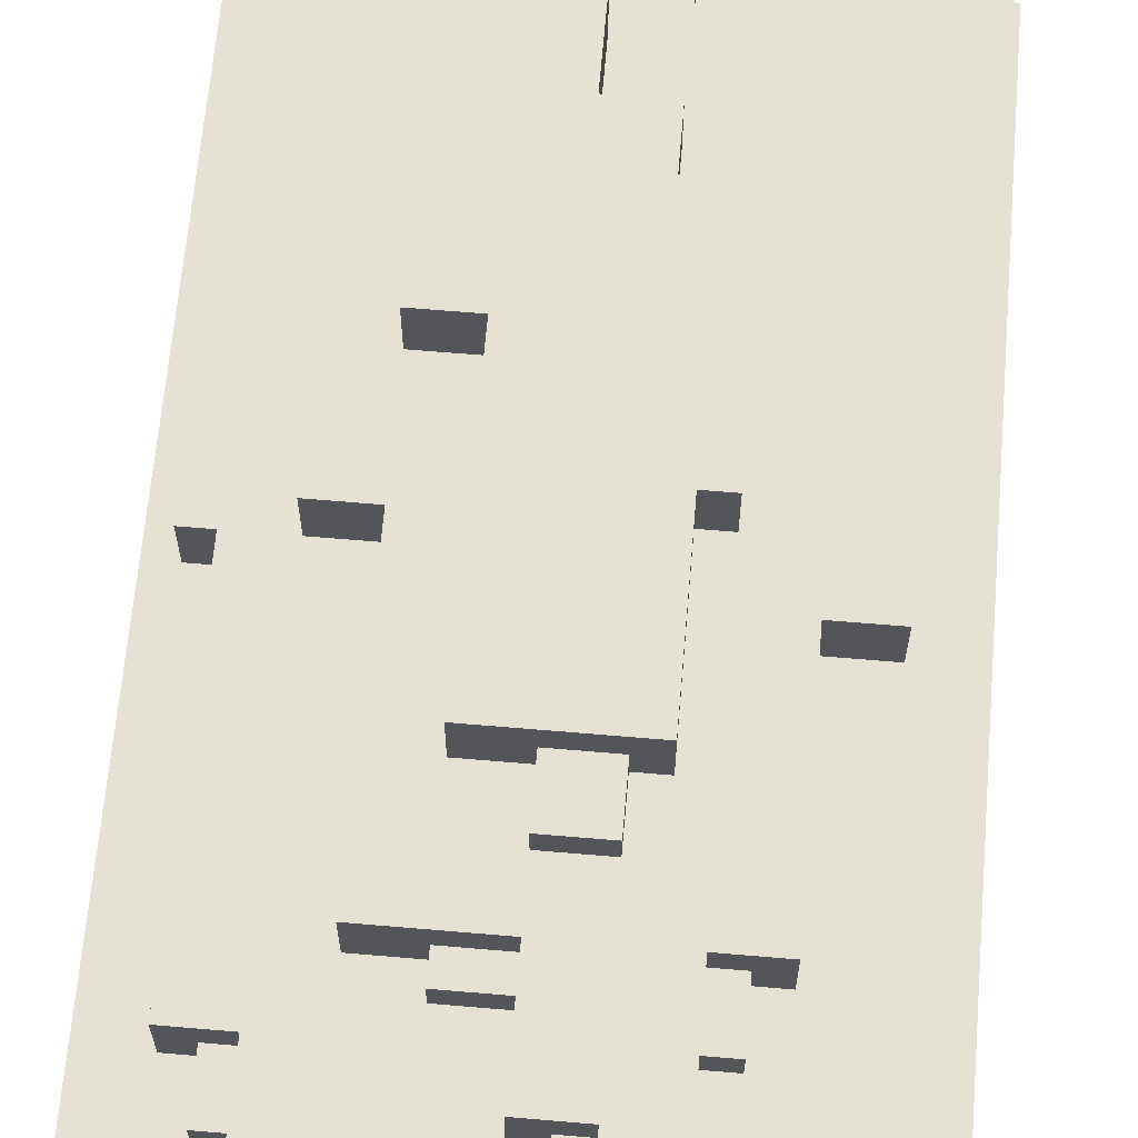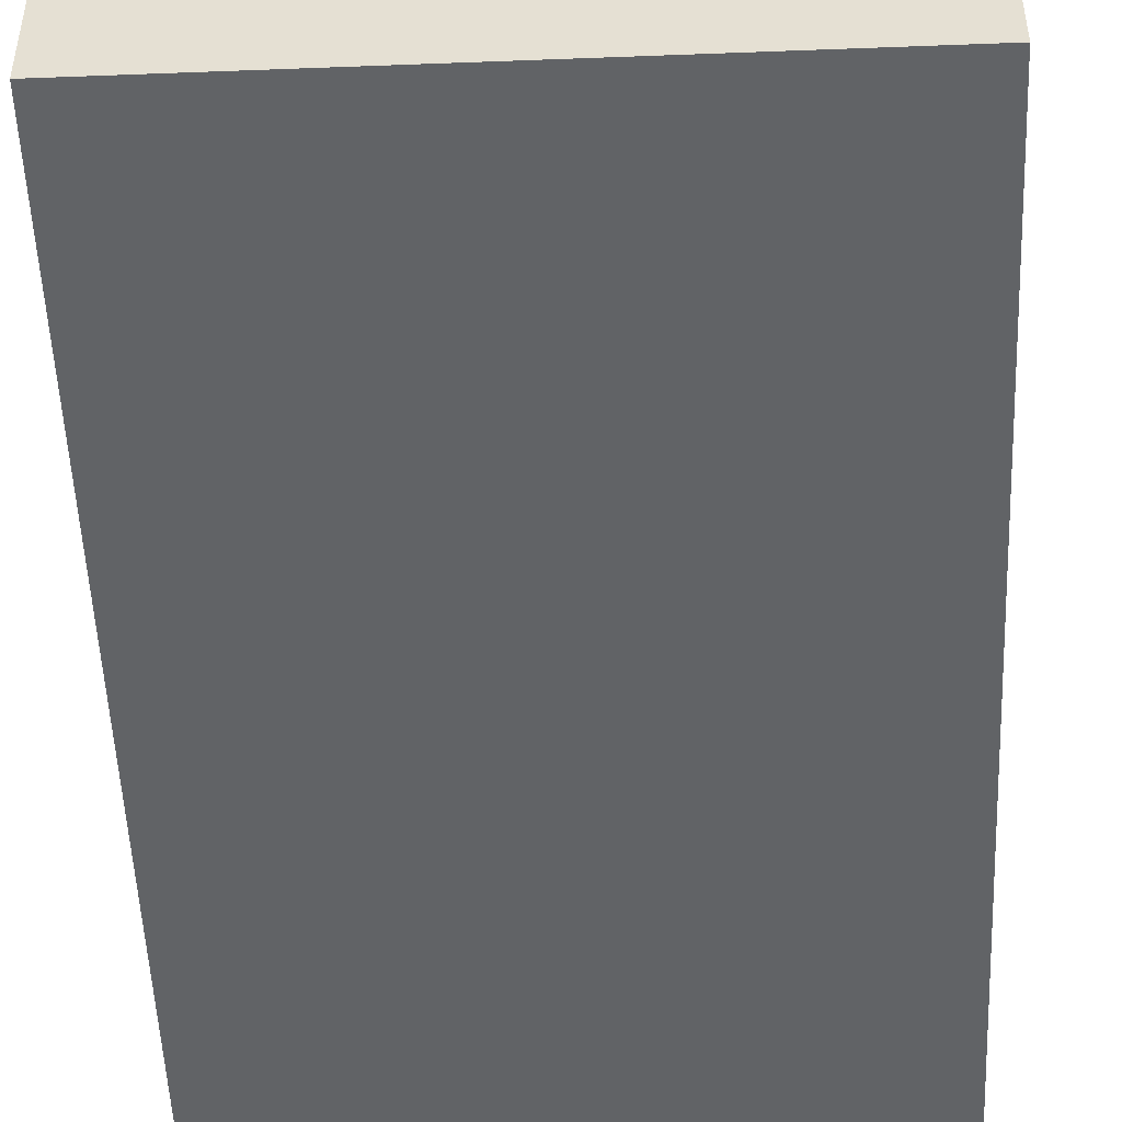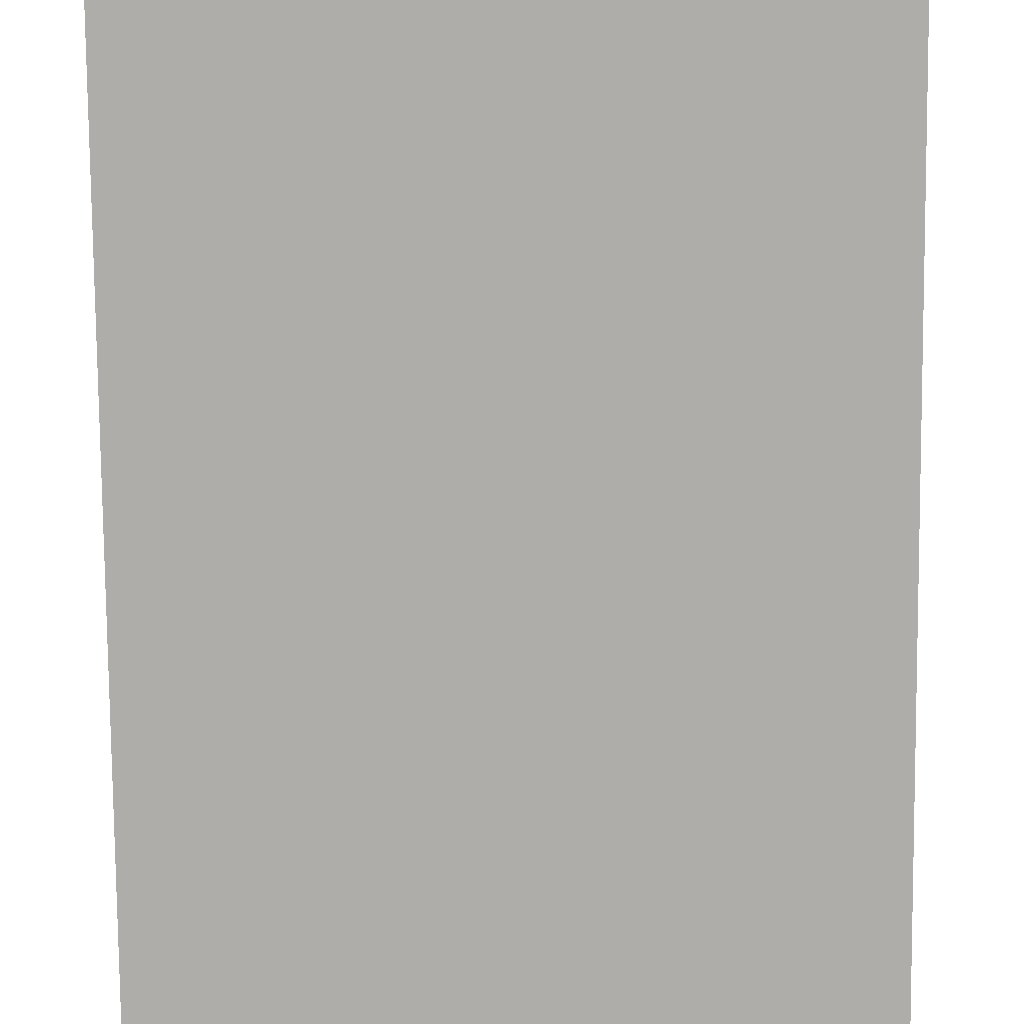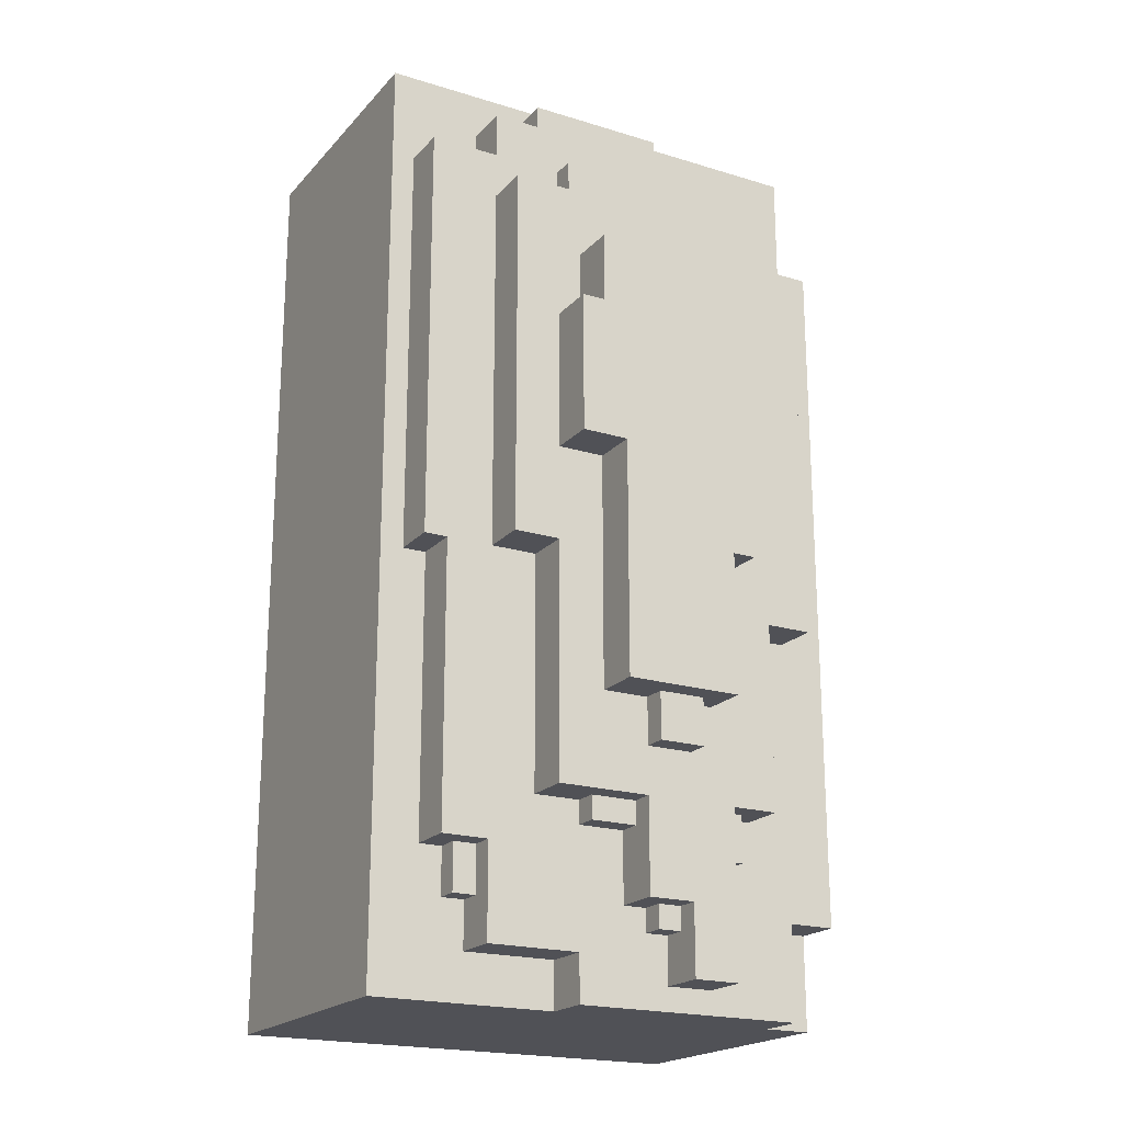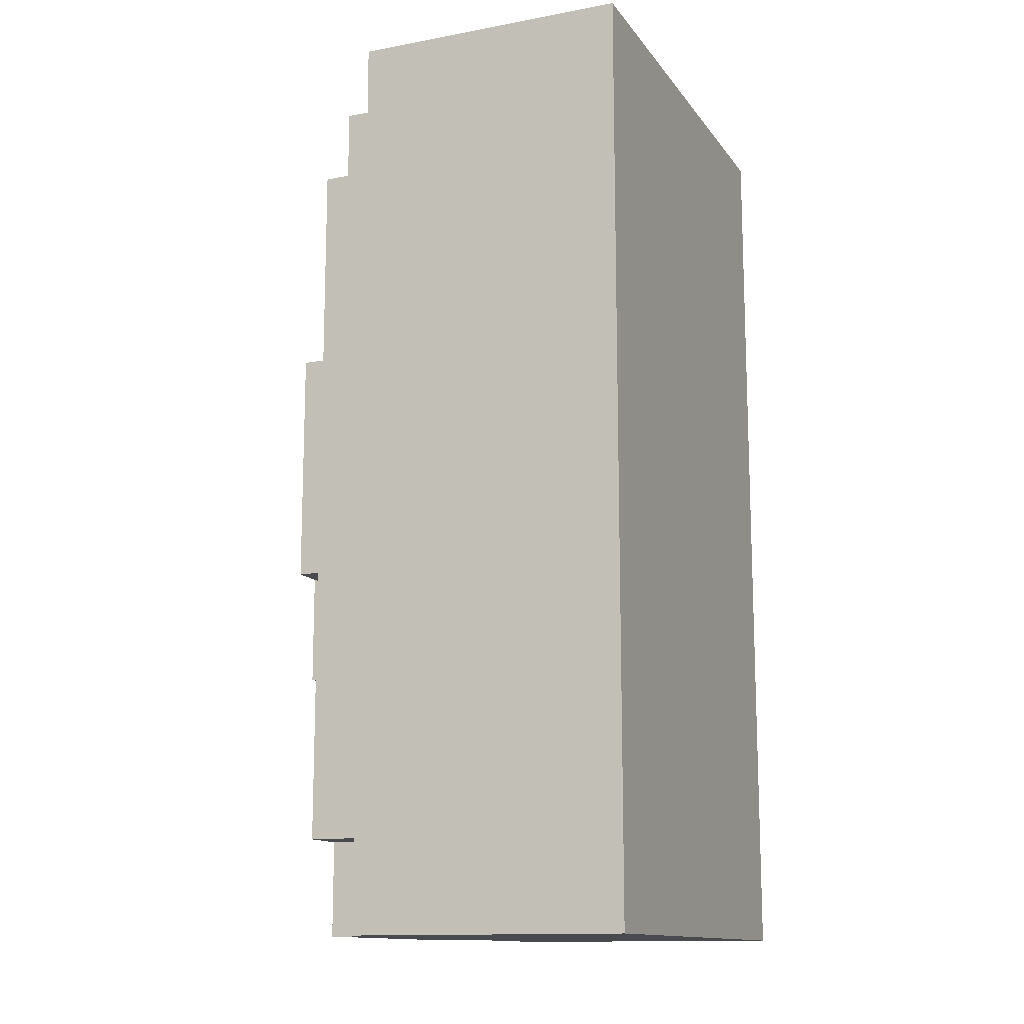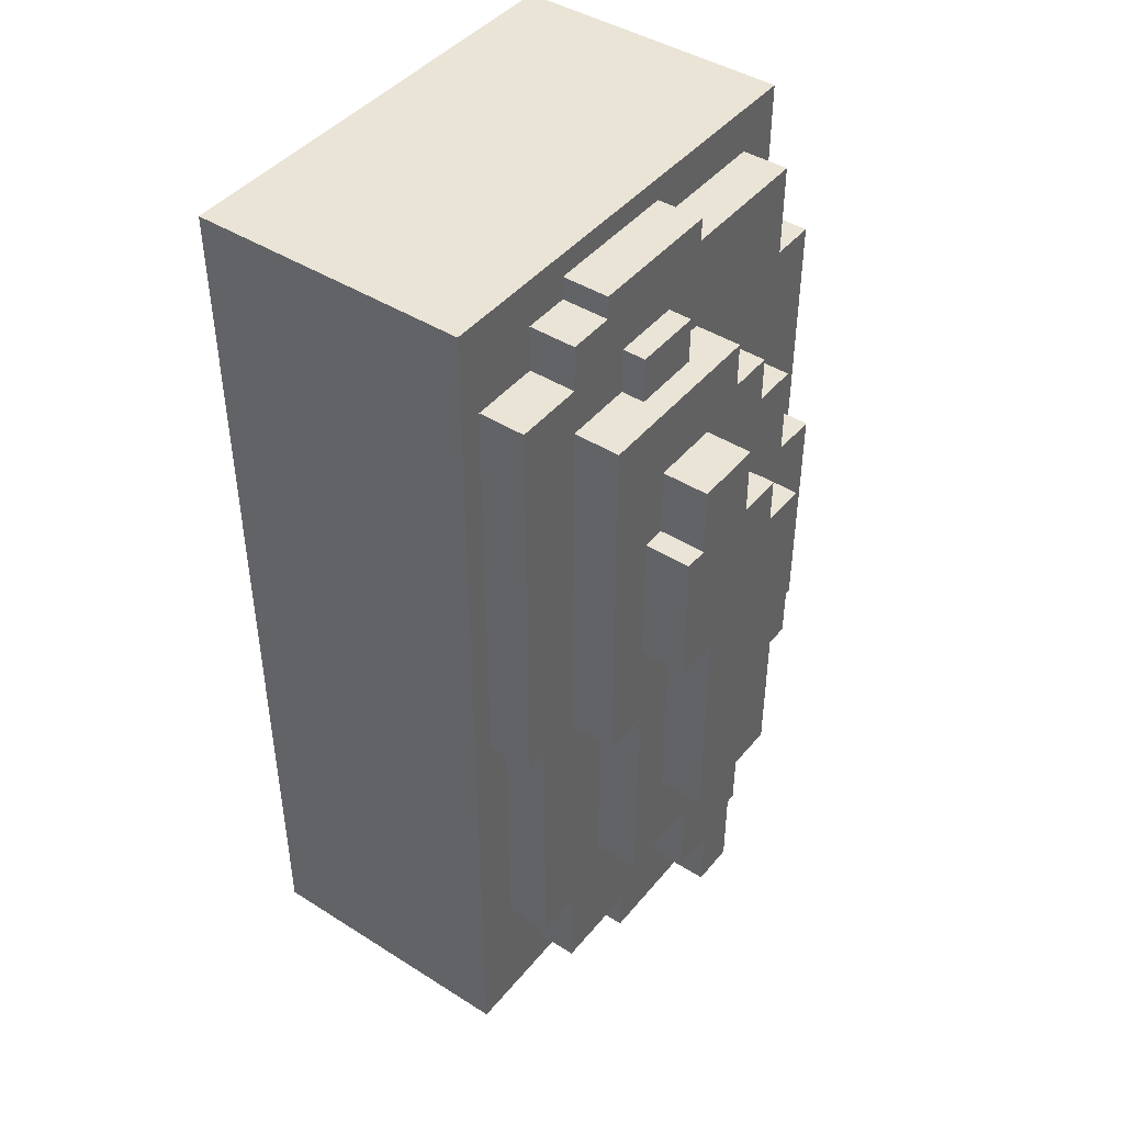
<metadata>
{"format":"obj","ext":"obj","renderer":"f3d","projection":"perspective","resolution":1024,"background":"white","views":[{"elev":65.1,"azim":4.9,"up":"+Z"},{"elev":-50.8,"azim":-177.6,"up":"+Z"},{"elev":-77.1,"azim":-179.5,"up":"+Z"},{"elev":-20.3,"azim":-29.2,"up":"+Y"},{"elev":-13.3,"azim":112.8,"up":"+Y"},{"elev":43.9,"azim":-53.5,"up":"+Y"}]}
</metadata>
<code>
v 0 0 24
v 0 40 24
v 0 0 36
v 0 40 36
v 1 18 36
v 1 36 36
v 1 18 38
v 1 36 38
v 2 6 36
v 2 18 36
v 2 6 38
v 2 18 38
v 3 4 36
v 3 6 36
v 3 4 37
v 3 6 37
v 4 2 36
v 4 4 36
v 4 36 36
v 4 38 36
v 4 4 37
v 4 6 37
v 4 2 38
v 4 6 38
v 4 18 38
v 4 34 38
v 4 36 38
v 4 38 38
v 4 18 40
v 4 34 40
v 6 38 36
v 6 39 36
v 6 8 38
v 6 18 38
v 6 38 38
v 6 39 38
v 6 8 40
v 6 18 40
v 6 22 40
v 6 28 40
v 6 22 42
v 6 28 42
v 7 34 38
v 7 36 38
v 7 34 39
v 7 36 39
v 7 28 40
v 7 31 40
v 7 28 42
v 7 31 42
v 8 0 36
v 8 2 36
v 8 0 38
v 8 2 38
v 8 7 38
v 8 8 38
v 8 7 39
v 8 8 39
v 8 12 40
v 8 22 40
v 8 12 42
v 8 22 42
v 10 4 38
v 10 7 38
v 10 7 39
v 10 8 39
v 10 4 40
v 10 8 40
v 10 10 40
v 10 12 40
v 10 10 41
v 10 12 41
v 11 3 38
v 11 4 38
v 11 3 39
v 11 4 39
v 12 1 38
v 12 3 38
v 12 3 39
v 12 4 39
v 12 1 40
v 12 4 40
v 10 34 38
v 10 36 38
v 10 34 39
v 10 36 39
v 10 28 40
v 10 31 40
v 10 28 42
v 10 31 42
v 12 38 36
v 12 39 36
v 12 32 38
v 12 34 38
v 12 38 38
v 12 39 38
v 12 10 40
v 12 12 40
v 12 26 40
v 12 28 40
v 12 32 40
v 12 34 40
v 12 10 41
v 12 12 41
v 12 26 42
v 12 28 42
v 13 12 40
v 13 18 40
v 13 12 42
v 13 18 42
v 14 1 38
v 14 6 38
v 14 30 38
v 14 32 38
v 14 6 39
v 14 8 39
v 14 1 40
v 14 8 40
v 14 18 40
v 14 26 40
v 14 30 40
v 14 32 40
v 14 18 42
v 14 26 42
v 15 6 38
v 15 8 38
v 15 6 39
v 15 8 39
v 16 8 38
v 16 16 38
v 16 26 38
v 16 30 38
v 16 8 40
v 16 16 40
v 16 26 40
v 16 30 40
v 18 0 36
v 18 4 36
v 18 36 36
v 18 38 36
v 18 34 37
v 18 36 37
v 18 0 38
v 18 4 38
v 18 16 38
v 18 26 38
v 18 34 38
v 18 38 38
v 18 16 40
v 18 26 40
v 19 34 36
v 19 36 36
v 19 34 37
v 19 36 37
v 20 0 24
v 20 40 24
v 20 0 36
v 20 4 36
v 20 34 36
v 20 40 36
v 20 4 38
v 20 34 38
v 0 0 24
v 0 0 36
v 8 0 36
v 8 0 38
v 18 0 36
v 18 0 38
v 20 0 24
v 20 0 36
v 12 1 38
v 12 1 40
v 14 1 38
v 14 1 40
v 4 2 36
v 4 2 38
v 8 2 36
v 8 2 38
v 11 3 38
v 11 3 39
v 12 3 38
v 12 3 39
v 3 4 36
v 3 4 37
v 4 4 36
v 4 4 37
v 10 4 38
v 10 4 40
v 11 4 38
v 11 4 39
v 12 4 39
v 12 4 40
v 18 4 36
v 18 4 38
v 20 4 36
v 20 4 38
v 2 6 36
v 2 6 38
v 3 6 36
v 3 6 37
v 4 6 37
v 4 6 38
v 14 6 38
v 14 6 39
v 15 6 38
v 15 6 39
v 8 7 38
v 8 7 39
v 10 7 38
v 10 7 39
v 6 8 38
v 6 8 40
v 8 8 38
v 8 8 39
v 10 8 39
v 10 8 40
v 14 8 39
v 14 8 40
v 15 8 38
v 15 8 39
v 16 8 38
v 16 8 40
v 10 10 40
v 10 10 41
v 12 10 40
v 12 10 41
v 8 12 40
v 8 12 42
v 10 12 40
v 10 12 41
v 12 12 40
v 12 12 41
v 13 12 40
v 13 12 42
v 16 16 38
v 16 16 40
v 18 16 38
v 18 16 40
v 1 18 36
v 1 18 38
v 2 18 36
v 2 18 38
v 4 18 38
v 4 18 40
v 6 18 38
v 6 18 40
v 13 18 40
v 13 18 42
v 14 18 40
v 14 18 42
v 6 22 40
v 6 22 42
v 8 22 40
v 8 22 42
v 12 26 40
v 12 26 42
v 14 26 40
v 14 26 42
v 16 26 38
v 16 26 40
v 18 26 38
v 18 26 40
v 6 28 40
v 6 28 42
v 7 28 40
v 7 28 42
v 10 28 40
v 10 28 42
v 12 28 40
v 12 28 42
v 14 30 38
v 14 30 40
v 16 30 38
v 16 30 40
v 7 31 40
v 7 31 42
v 10 31 40
v 10 31 42
v 12 32 38
v 12 32 40
v 14 32 38
v 14 32 40
v 4 34 38
v 4 34 40
v 7 34 38
v 7 34 39
v 10 34 38
v 10 34 39
v 12 34 38
v 12 34 40
v 18 34 37
v 18 34 38
v 19 34 36
v 19 34 37
v 20 34 36
v 20 34 38
v 1 36 36
v 1 36 38
v 4 36 36
v 4 36 38
v 7 36 38
v 7 36 39
v 10 36 38
v 10 36 39
v 18 36 36
v 18 36 37
v 19 36 36
v 19 36 37
v 4 38 36
v 4 38 38
v 6 38 36
v 6 38 38
v 12 38 36
v 12 38 38
v 18 38 36
v 18 38 38
v 6 39 36
v 6 39 38
v 12 39 36
v 12 39 38
v 0 40 24
v 0 40 36
v 20 40 24
v 20 40 36
v 0 0 24
v 20 0 24
v 0 40 24
v 20 40 24
v 0 0 36
v 8 0 36
v 18 0 36
v 20 0 36
v 4 2 36
v 8 2 36
v 3 4 36
v 4 4 36
v 18 4 36
v 20 4 36
v 2 6 36
v 3 6 36
v 1 18 36
v 2 18 36
v 19 34 36
v 20 34 36
v 1 36 36
v 4 36 36
v 18 36 36
v 19 36 36
v 4 38 36
v 6 38 36
v 12 38 36
v 18 38 36
v 6 39 36
v 12 39 36
v 0 40 36
v 20 40 36
v 3 4 37
v 4 4 37
v 3 6 37
v 4 6 37
v 18 34 37
v 19 34 37
v 18 36 37
v 19 36 37
v 8 0 38
v 18 0 38
v 12 1 38
v 14 1 38
v 4 2 38
v 8 2 38
v 11 3 38
v 12 3 38
v 10 4 38
v 11 4 38
v 18 4 38
v 20 4 38
v 2 6 38
v 4 6 38
v 14 6 38
v 15 6 38
v 8 7 38
v 10 7 38
v 6 8 38
v 8 8 38
v 15 8 38
v 16 8 38
v 16 16 38
v 18 16 38
v 1 18 38
v 2 18 38
v 4 18 38
v 6 18 38
v 16 26 38
v 18 26 38
v 14 30 38
v 16 30 38
v 12 32 38
v 14 32 38
v 4 34 38
v 7 34 38
v 10 34 38
v 12 34 38
v 18 34 38
v 20 34 38
v 1 36 38
v 4 36 38
v 7 36 38
v 10 36 38
v 4 38 38
v 6 38 38
v 12 38 38
v 18 38 38
v 6 39 38
v 12 39 38
v 11 3 39
v 12 3 39
v 11 4 39
v 12 4 39
v 14 6 39
v 15 6 39
v 8 7 39
v 10 7 39
v 8 8 39
v 10 8 39
v 14 8 39
v 15 8 39
v 7 34 39
v 10 34 39
v 7 36 39
v 10 36 39
v 12 1 40
v 14 1 40
v 10 4 40
v 12 4 40
v 6 8 40
v 10 8 40
v 14 8 40
v 16 8 40
v 10 10 40
v 12 10 40
v 8 12 40
v 10 12 40
v 12 12 40
v 13 12 40
v 16 16 40
v 18 16 40
v 4 18 40
v 6 18 40
v 13 18 40
v 14 18 40
v 6 22 40
v 8 22 40
v 12 26 40
v 14 26 40
v 16 26 40
v 18 26 40
v 6 28 40
v 7 28 40
v 10 28 40
v 12 28 40
v 14 30 40
v 16 30 40
v 7 31 40
v 10 31 40
v 12 32 40
v 14 32 40
v 4 34 40
v 12 34 40
v 10 10 41
v 12 10 41
v 10 12 41
v 12 12 41
v 8 12 42
v 13 12 42
v 13 18 42
v 14 18 42
v 6 22 42
v 8 22 42
v 12 26 42
v 14 26 42
v 6 28 42
v 7 28 42
v 10 28 42
v 12 28 42
v 7 31 42
v 10 31 42
f 3 2 1
f 4 2 3
f 7 6 5
f 8 6 7
f 11 10 9
f 12 10 11
f 15 14 13
f 16 14 15
f 21 18 17
f 23 21 17
f 23 22 21
f 24 22 23
f 27 20 19
f 28 20 27
f 29 26 25
f 30 26 29
f 35 32 31
f 36 32 35
f 37 34 33
f 38 34 37
f 41 40 39
f 42 40 41
f 45 44 43
f 46 44 45
f 49 48 47
f 50 48 49
f 53 52 51
f 54 52 53
f 57 56 55
f 58 56 57
f 61 60 59
f 62 60 61
f 65 64 63
f 67 65 63
f 67 66 65
f 68 66 67
f 71 70 69
f 72 70 71
f 75 74 73
f 76 74 75
f 79 78 77
f 81 79 77
f 81 80 79
f 82 80 81
f 83 84 85
f 85 84 86
f 87 88 89
f 89 88 90
f 91 92 95
f 95 92 96
f 93 94 101
f 101 94 102
f 97 98 103
f 103 98 104
f 99 100 105
f 105 100 106
f 107 108 109
f 109 108 110
f 111 112 115
f 111 115 117
f 115 116 117
f 117 116 118
f 113 114 121
f 121 114 122
f 119 120 123
f 123 120 124
f 125 126 127
f 127 126 128
f 129 130 133
f 133 130 134
f 131 132 135
f 135 132 136
f 139 140 142
f 137 138 143
f 143 138 144
f 141 142 147
f 142 140 148
f 147 142 148
f 145 146 149
f 149 146 150
f 151 152 153
f 153 152 154
f 155 156 157
f 157 156 158
f 158 156 159
f 159 156 160
f 158 159 161
f 161 159 162
f 165 164 163
f 167 165 163
f 167 166 165
f 168 166 167
f 169 167 163
f 170 167 169
f 173 172 171
f 174 172 173
f 177 176 175
f 178 176 177
f 181 180 179
f 182 180 181
f 185 184 183
f 186 184 185
f 189 188 187
f 190 188 189
f 191 188 190
f 192 188 191
f 195 194 193
f 196 194 195
f 199 198 197
f 200 198 199
f 201 198 200
f 202 198 201
f 205 204 203
f 206 204 205
f 209 208 207
f 210 208 209
f 213 212 211
f 214 212 213
f 215 212 214
f 216 212 215
f 220 218 217
f 221 220 219
f 222 218 220
f 222 220 221
f 225 224 223
f 226 224 225
f 229 228 227
f 230 228 229
f 232 228 230
f 233 232 231
f 234 228 232
f 234 232 233
f 237 236 235
f 238 236 237
f 241 240 239
f 242 240 241
f 245 244 243
f 246 244 245
f 249 248 247
f 250 248 249
f 253 252 251
f 254 252 253
f 255 256 257
f 257 256 258
f 259 260 261
f 261 260 262
f 263 264 265
f 265 264 266
f 267 268 269
f 269 268 270
f 271 272 273
f 273 272 274
f 275 276 277
f 277 276 278
f 279 280 281
f 281 280 282
f 283 284 285
f 285 284 286
f 286 284 288
f 287 288 289
f 288 284 290
f 289 288 290
f 291 292 294
f 293 294 295
f 294 292 296
f 295 294 296
f 297 298 299
f 299 298 300
f 301 302 303
f 303 302 304
f 305 306 307
f 307 306 308
f 309 310 311
f 311 310 312
f 313 314 315
f 315 314 316
f 317 318 319
f 319 318 320
f 321 322 323
f 323 322 324
f 327 326 325
f 328 326 327
f 329 330 333
f 333 330 334
f 329 333 335
f 335 333 336
f 331 332 337
f 337 332 338
f 329 335 339
f 339 335 340
f 329 339 341
f 341 339 342
f 329 341 345
f 343 344 348
f 345 346 349
f 347 348 352
f 349 350 353
f 351 352 354
f 349 353 355
f 353 354 355
f 329 345 355
f 345 349 355
f 354 352 356
f 355 354 356
f 348 344 356
f 352 348 356
f 357 358 359
f 359 358 360
f 361 362 363
f 363 362 364
f 365 366 367
f 367 366 368
f 365 367 370
f 370 367 371
f 369 370 371
f 371 367 372
f 369 371 373
f 373 371 374
f 368 366 375
f 369 373 378
f 375 376 379
f 368 375 379
f 379 376 380
f 377 378 381
f 378 373 381
f 381 373 382
f 377 381 383
f 383 381 384
f 380 376 385
f 385 376 386
f 386 376 387
f 387 376 388
f 377 383 390
f 390 383 391
f 391 383 392
f 388 376 394
f 393 394 396
f 395 396 398
f 390 391 399
f 389 390 399
f 397 398 402
f 398 396 403
f 394 376 403
f 402 398 403
f 396 394 403
f 403 376 404
f 399 400 405
f 389 399 405
f 405 400 406
f 406 400 407
f 401 402 408
f 402 403 408
f 406 407 409
f 407 408 409
f 409 408 410
f 408 403 411
f 410 408 411
f 411 403 412
f 410 411 413
f 413 411 414
f 415 416 417
f 417 416 418
f 421 422 423
f 423 422 424
f 419 420 425
f 425 420 426
f 427 428 429
f 429 428 430
f 431 432 434
f 433 434 436
f 434 432 437
f 436 434 437
f 435 436 439
f 437 438 439
f 436 437 439
f 439 438 440
f 435 439 441
f 441 439 442
f 440 438 443
f 443 438 444
f 444 438 445
f 435 441 448
f 445 446 449
f 444 445 449
f 449 446 450
f 447 448 451
f 448 441 451
f 451 441 452
f 450 446 454
f 454 446 455
f 455 446 456
f 447 451 457
f 453 454 460
f 454 455 460
f 460 455 461
f 459 460 461
f 461 455 462
f 457 458 463
f 459 461 464
f 464 461 465
f 463 464 465
f 465 461 466
f 447 457 467
f 457 463 467
f 463 465 467
f 467 465 468
f 469 470 471
f 471 470 472
f 473 474 475
f 473 475 478
f 475 476 478
f 478 476 479
f 477 478 479
f 479 476 480
f 477 479 481
f 481 479 482
f 482 479 483
f 483 479 484
f 482 483 485
f 485 483 486

</code>
